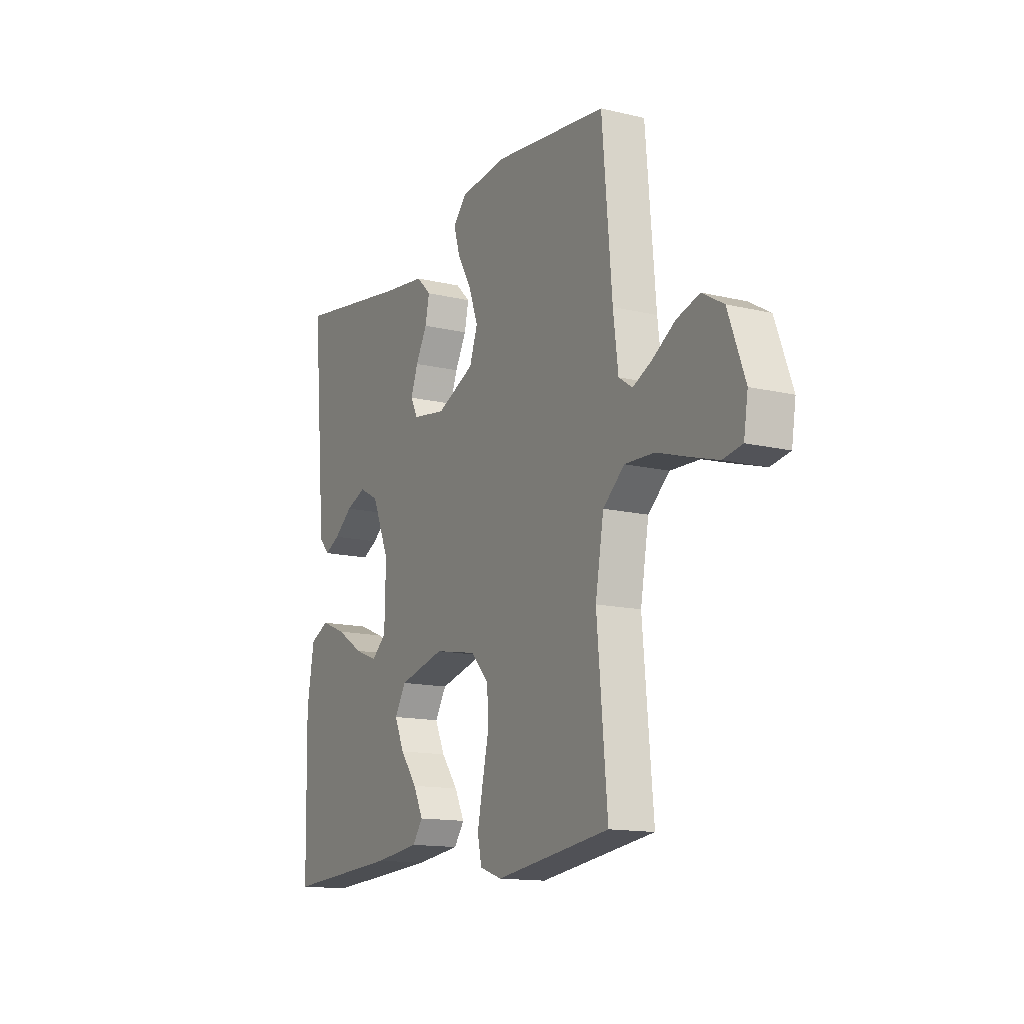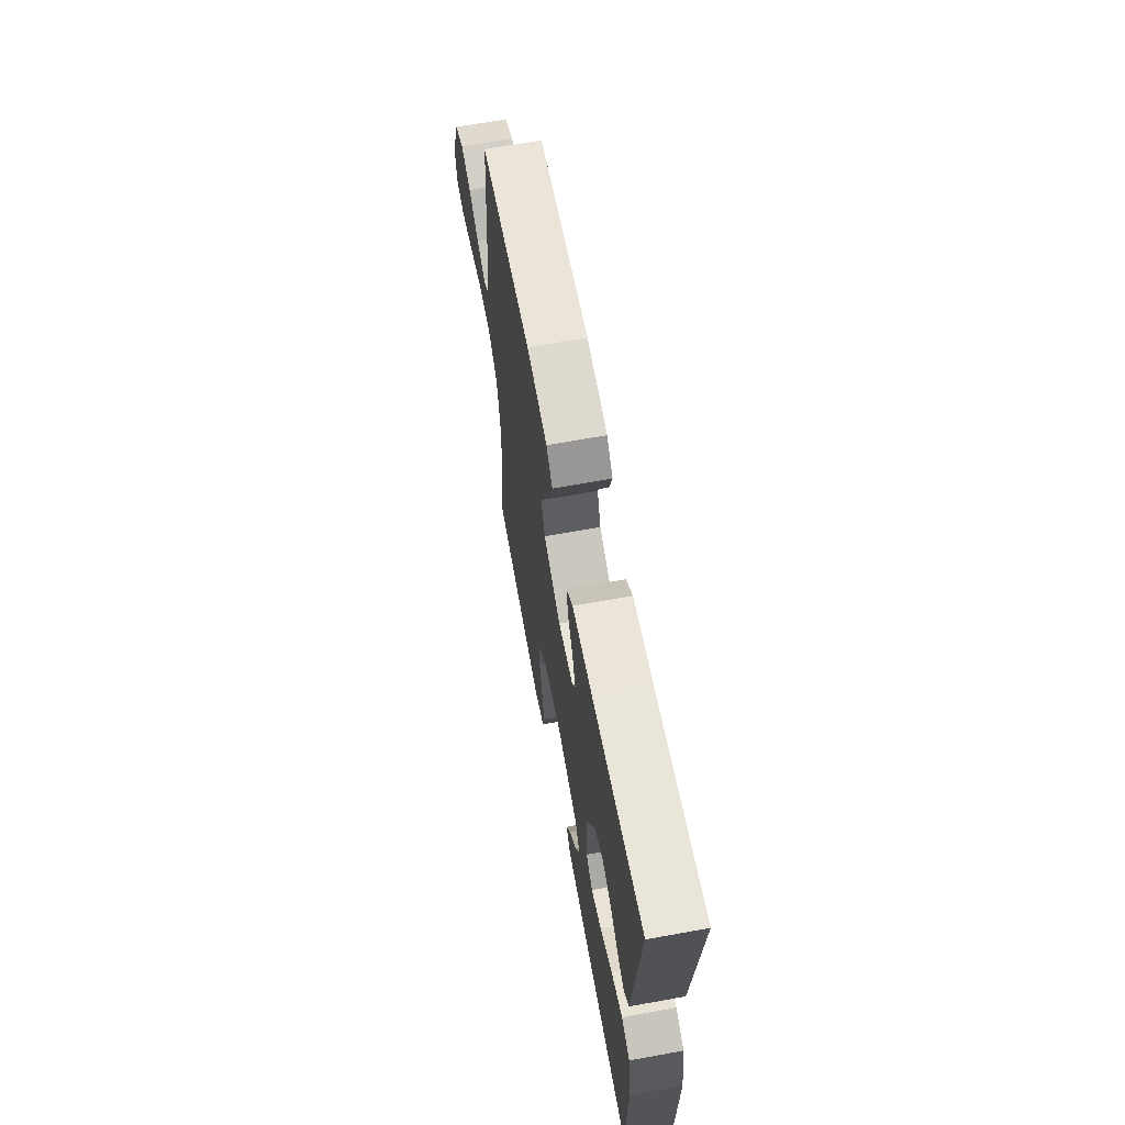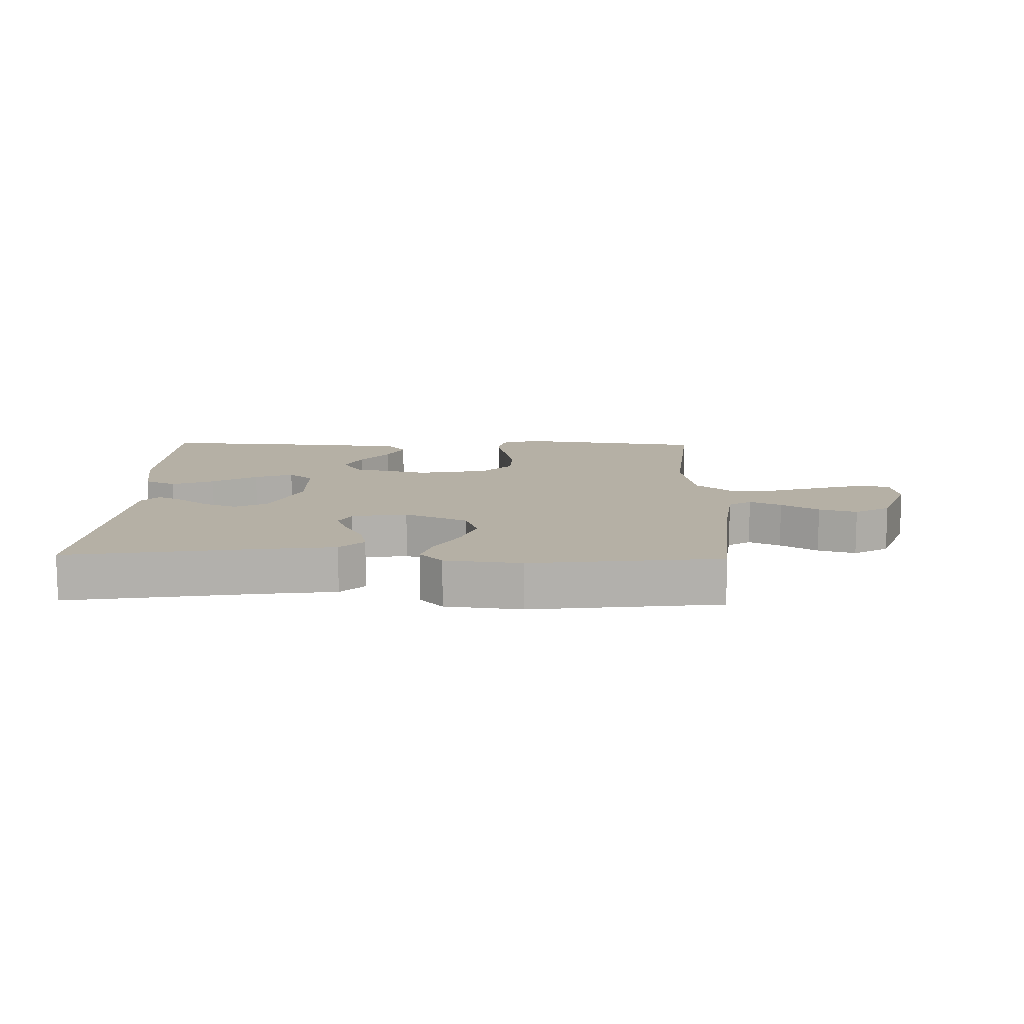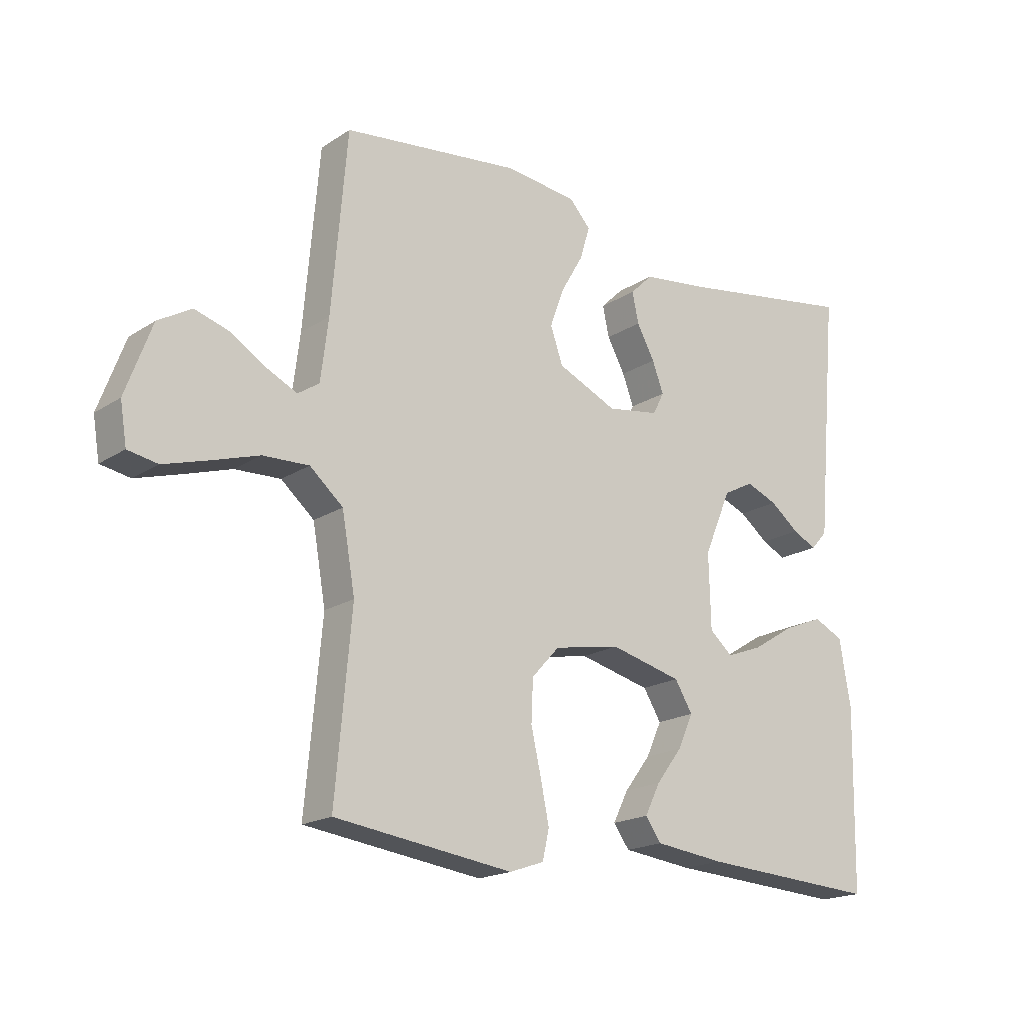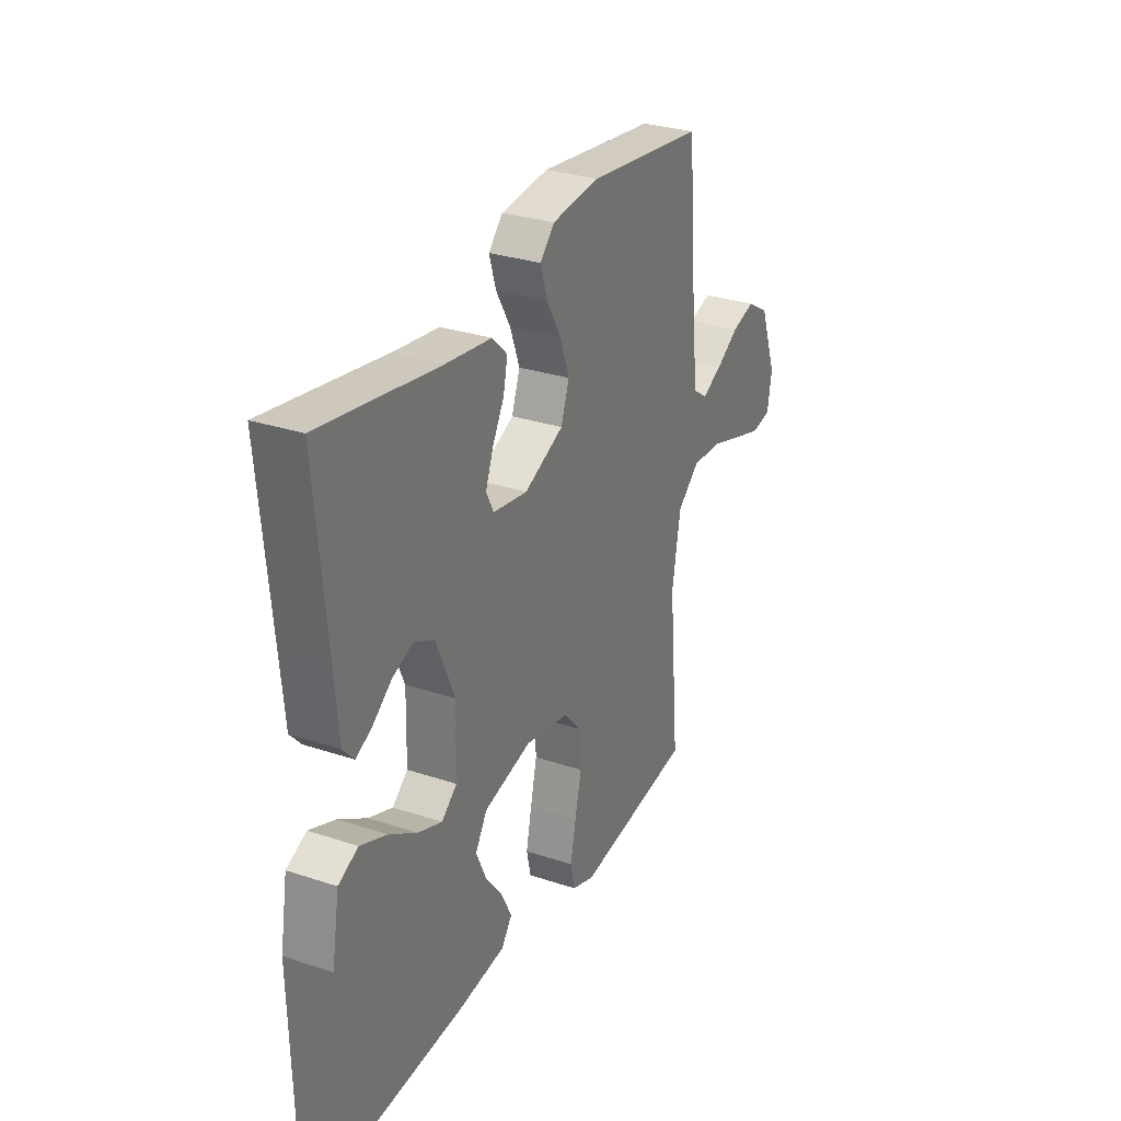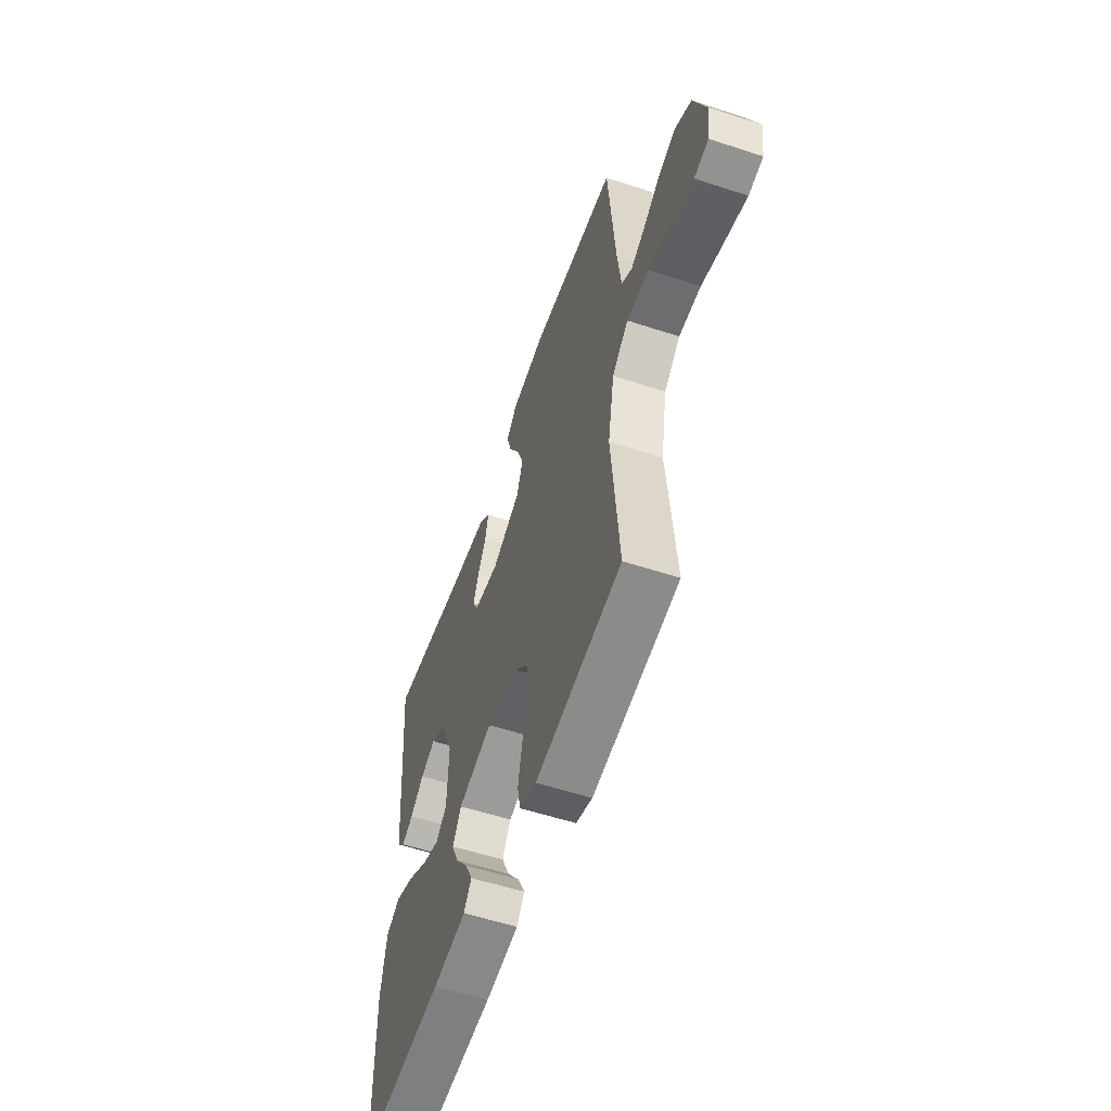
<metadata>
{"format":"obj","ext":"obj","renderer":"f3d","projection":"perspective","resolution":1024,"background":"white","views":[{"elev":-14.1,"azim":62.1,"up":"+Z"},{"elev":65.3,"azim":-100.4,"up":"+Z"},{"elev":11.7,"azim":1.4,"up":"+Y"},{"elev":-18.6,"azim":140.8,"up":"+Z"},{"elev":29.7,"azim":-64.0,"up":"+Z"},{"elev":-56.3,"azim":71.1,"up":"+Z"}]}
</metadata>
<code>
v -0.5 0.07 -0.5
v -0.506 0.07 -0.2
v -0.487 0.07 -0.088
v -0.437 0.07 -0.064
v -0.37 0.07 -0.091
v -0.299 0.07 -0.135
v -0.238 0.07 -0.158
v -0.199 0.07 -0.125
v -0.196 0.07 0
v -0.242 0.07 0.108
v -0.293 0.07 0.135
v -0.346 0.07 0.114
v -0.395 0.07 0.076
v -0.435 0.07 0.056
v -0.463 0.07 0.087
v -0.473 0.07 0.2
v -0.5 0.07 0.5
v -0.2 0.07 0.452
v -0.085 0.07 0.437
v -0.047 0.07 0.4
v -0.058 0.07 0.349
v -0.088 0.07 0.294
v -0.107 0.07 0.243
v -0.088 0.07 0.206
v 0 0.07 0.192
v 0.1 0.07 0.237
v 0.121 0.07 0.297
v 0.097 0.07 0.363
v 0.06 0.07 0.427
v 0.043 0.07 0.483
v 0.079 0.07 0.522
v 0.2 0.07 0.536
v 0.5 0.07 0.5
v 0.526 0.07 0.2
v 0.539 0.07 0.097
v 0.575 0.07 0.073
v 0.625 0.07 0.097
v 0.684 0.07 0.134
v 0.744 0.07 0.152
v 0.8 0.07 0.119
v 0.844 0.07 0
v 0.833 0.07 -0.068
v 0.783 0.07 -0.077
v 0.71 0.07 -0.055
v 0.628 0.07 -0.029
v 0.551 0.07 -0.026
v 0.495 0.07 -0.074
v 0.473 0.07 -0.2
v 0.5 0.07 -0.5
v 0.2 0.07 -0.54
v 0.142 0.07 -0.52
v 0.131 0.07 -0.47
v 0.145 0.07 -0.402
v 0.162 0.07 -0.327
v 0.159 0.07 -0.257
v 0.112 0.07 -0.206
v 0 0.07 -0.185
v -0.121 0.07 -0.215
v -0.151 0.07 -0.264
v -0.125 0.07 -0.321
v -0.081 0.07 -0.379
v -0.055 0.07 -0.431
v -0.082 0.07 -0.468
v -0.2 0.07 -0.482
v -0.5 0 -0.5
v -0.506 0 -0.2
v -0.487 0 -0.088
v -0.437 0 -0.064
v -0.37 0 -0.091
v -0.299 0 -0.135
v -0.238 0 -0.158
v -0.199 0 -0.125
v -0.196 0 0
v -0.242 0 0.108
v -0.293 0 0.135
v -0.346 0 0.114
v -0.395 0 0.076
v -0.435 0 0.056
v -0.463 0 0.087
v -0.473 0 0.2
v -0.5 0 0.5
v -0.2 0 0.452
v -0.085 0 0.437
v -0.047 0 0.4
v -0.058 0 0.349
v -0.088 0 0.294
v -0.107 0 0.243
v -0.088 0 0.206
v 0 0 0.192
v 0.1 0 0.237
v 0.121 0 0.297
v 0.097 0 0.363
v 0.06 0 0.427
v 0.043 0 0.483
v 0.079 0 0.522
v 0.2 0 0.536
v 0.5 0 0.5
v 0.526 0 0.2
v 0.539 0 0.097
v 0.575 0 0.073
v 0.625 0 0.097
v 0.684 0 0.134
v 0.744 0 0.152
v 0.8 0 0.119
v 0.844 0 0
v 0.833 0 -0.068
v 0.783 0 -0.077
v 0.71 0 -0.055
v 0.628 0 -0.029
v 0.551 0 -0.026
v 0.495 0 -0.074
v 0.473 0 -0.2
v 0.5 0 -0.5
v 0.2 0 -0.54
v 0.142 0 -0.52
v 0.131 0 -0.47
v 0.145 0 -0.402
v 0.162 0 -0.327
v 0.159 0 -0.257
v 0.112 0 -0.206
v 0 0 -0.185
v -0.121 0 -0.215
v -0.151 0 -0.264
v -0.125 0 -0.321
v -0.081 0 -0.379
v -0.055 0 -0.431
v -0.082 0 -0.468
v -0.2 0 -0.482
f 60 61 62 63
f 59 60 63 64
f 51 52 53 54
f 49 50 51 54
f 48 49 54 55
f 47 48 55 56
f 42 43 44 45
f 40 41 42 45
f 40 45 46
f 37 38 39 40
f 36 37 40 46
f 35 36 46 47
f 31 32 33 34
f 28 29 30 31
f 27 28 31 34
f 26 27 34 35
f 19 20 21 22
f 18 19 22 23
f 16 17 18 23
f 15 16 23 24
f 12 13 14 15
f 11 12 15
f 3 4 5 6
f 3 6 7
f 2 3 7
f 59 64 1 2
f 58 59 2 7
f 57 58 7 8
f 56 57 8 9
f 47 56 9 10
f 25 26 35 47
f 25 47 10 11
f 24 25 11
f 11 15 24
f 127 126 125 124
f 128 127 124 123
f 118 117 116 115
f 118 115 114 113
f 119 118 113 112
f 120 119 112 111
f 109 108 107 106
f 109 106 105 104
f 110 109 104
f 104 103 102 101
f 110 104 101 100
f 111 110 100 99
f 98 97 96 95
f 95 94 93 92
f 98 95 92 91
f 99 98 91 90
f 86 85 84 83
f 87 86 83 82
f 87 82 81 80
f 88 87 80 79
f 79 78 77 76
f 79 76 75
f 70 69 68 67
f 71 70 67
f 71 67 66
f 66 65 128 123
f 71 66 123 122
f 72 71 122 121
f 73 72 121 120
f 74 73 120 111
f 111 99 90 89
f 75 74 111 89
f 75 89 88
f 88 79 75
f 1 65 66 2
f 2 66 67 3
f 3 67 68 4
f 4 68 69 5
f 5 69 70 6
f 6 70 71 7
f 7 71 72 8
f 8 72 73 9
f 9 73 74 10
f 10 74 75 11
f 11 75 76 12
f 12 76 77 13
f 13 77 78 14
f 14 78 79 15
f 15 79 80 16
f 16 80 81 17
f 17 81 82 18
f 18 82 83 19
f 19 83 84 20
f 20 84 85 21
f 21 85 86 22
f 22 86 87 23
f 23 87 88 24
f 24 88 89 25
f 25 89 90 26
f 26 90 91 27
f 27 91 92 28
f 28 92 93 29
f 29 93 94 30
f 30 94 95 31
f 31 95 96 32
f 32 96 97 33
f 33 97 98 34
f 34 98 99 35
f 35 99 100 36
f 36 100 101 37
f 37 101 102 38
f 38 102 103 39
f 39 103 104 40
f 40 104 105 41
f 41 105 106 42
f 42 106 107 43
f 43 107 108 44
f 44 108 109 45
f 45 109 110 46
f 46 110 111 47
f 47 111 112 48
f 48 112 113 49
f 49 113 114 50
f 50 114 115 51
f 51 115 116 52
f 52 116 117 53
f 53 117 118 54
f 54 118 119 55
f 55 119 120 56
f 56 120 121 57
f 57 121 122 58
f 58 122 123 59
f 59 123 124 60
f 60 124 125 61
f 61 125 126 62
f 62 126 127 63
f 63 127 128 64
f 64 128 65 1

</code>
